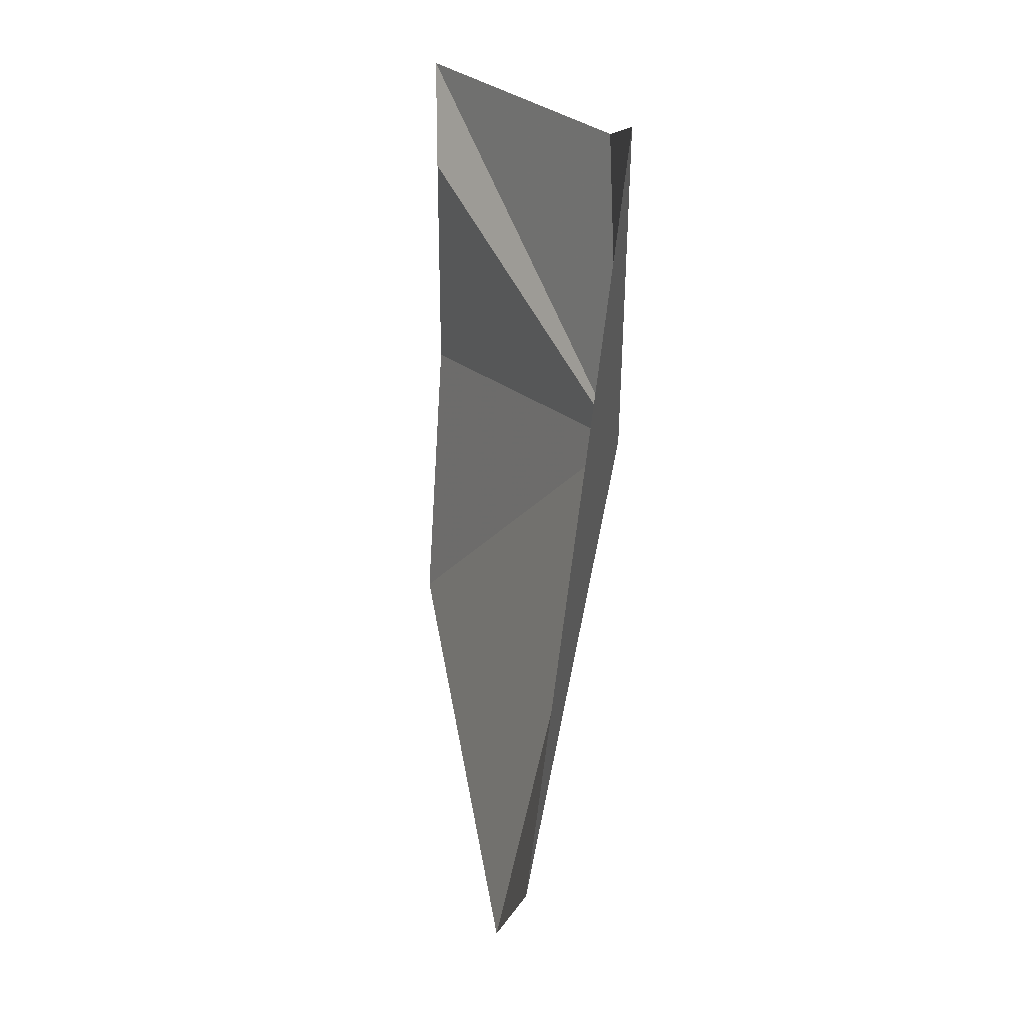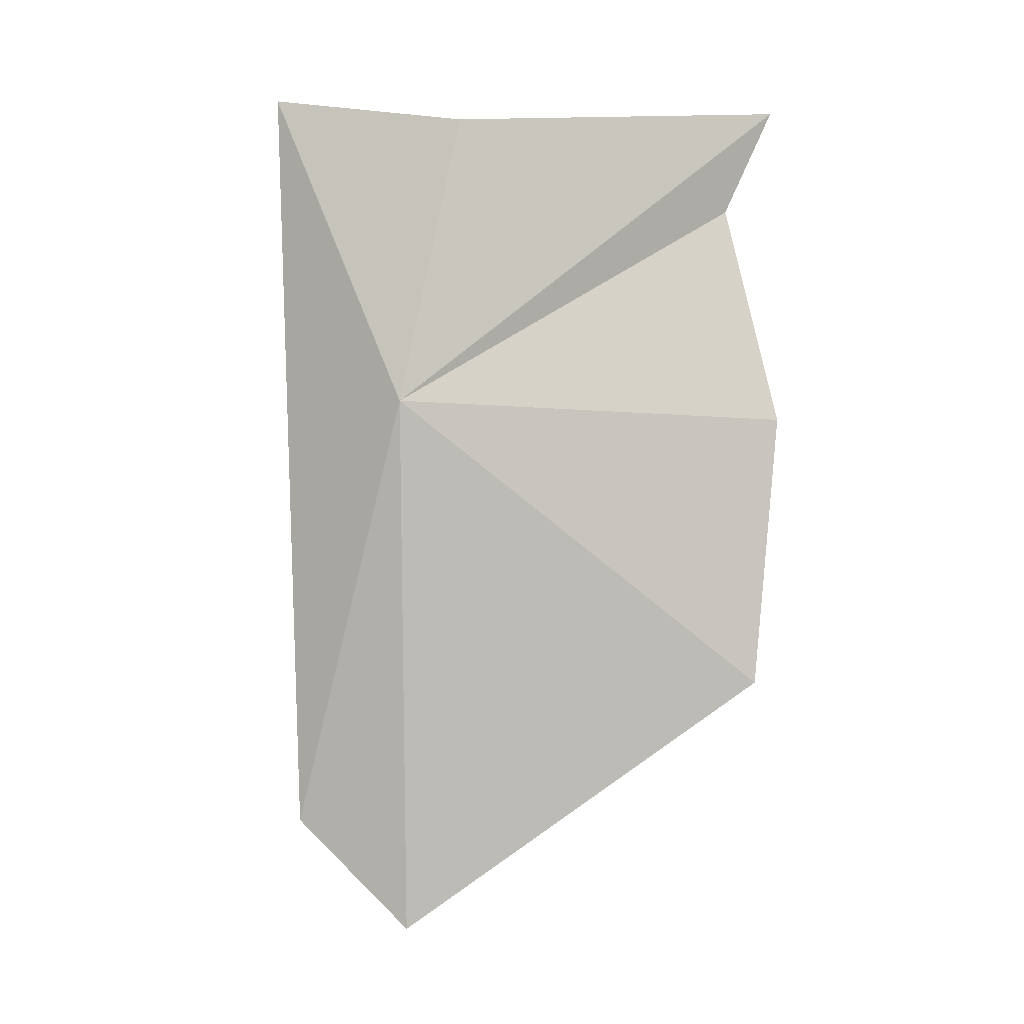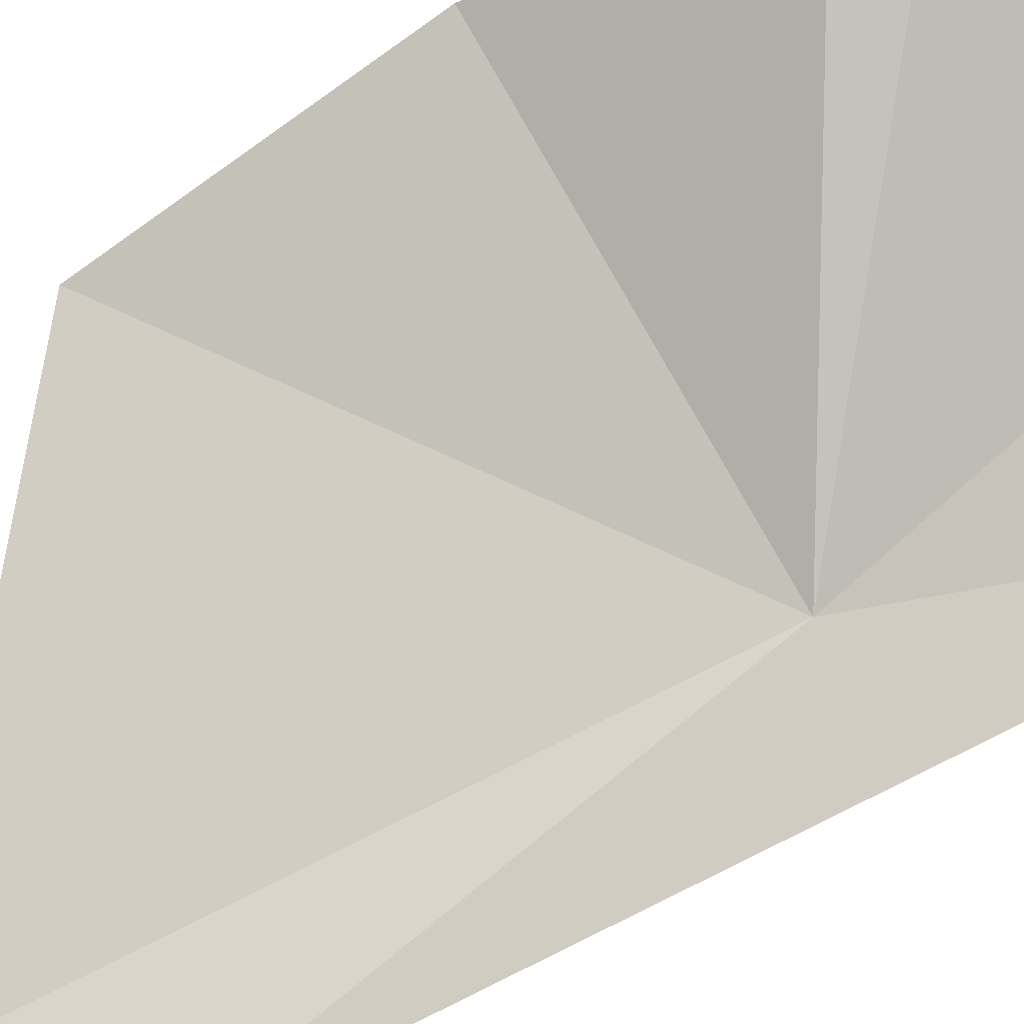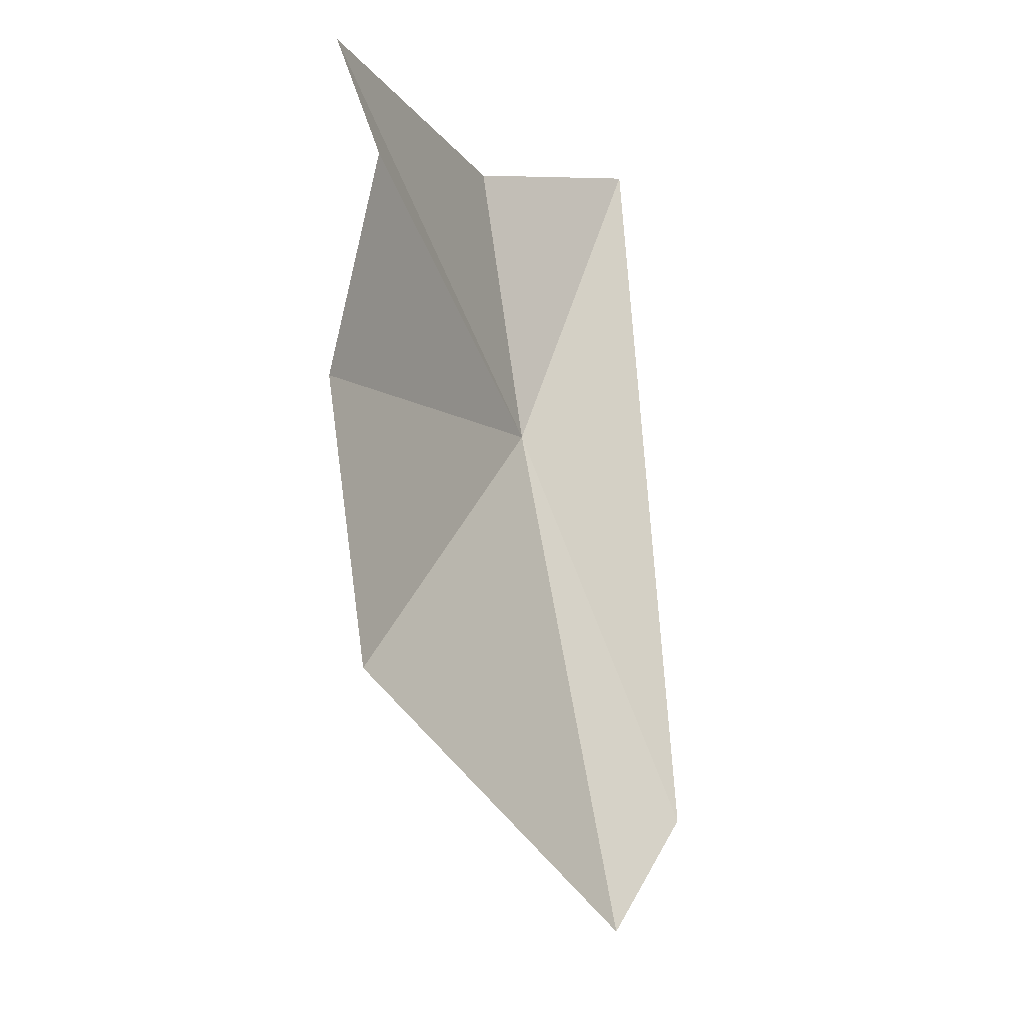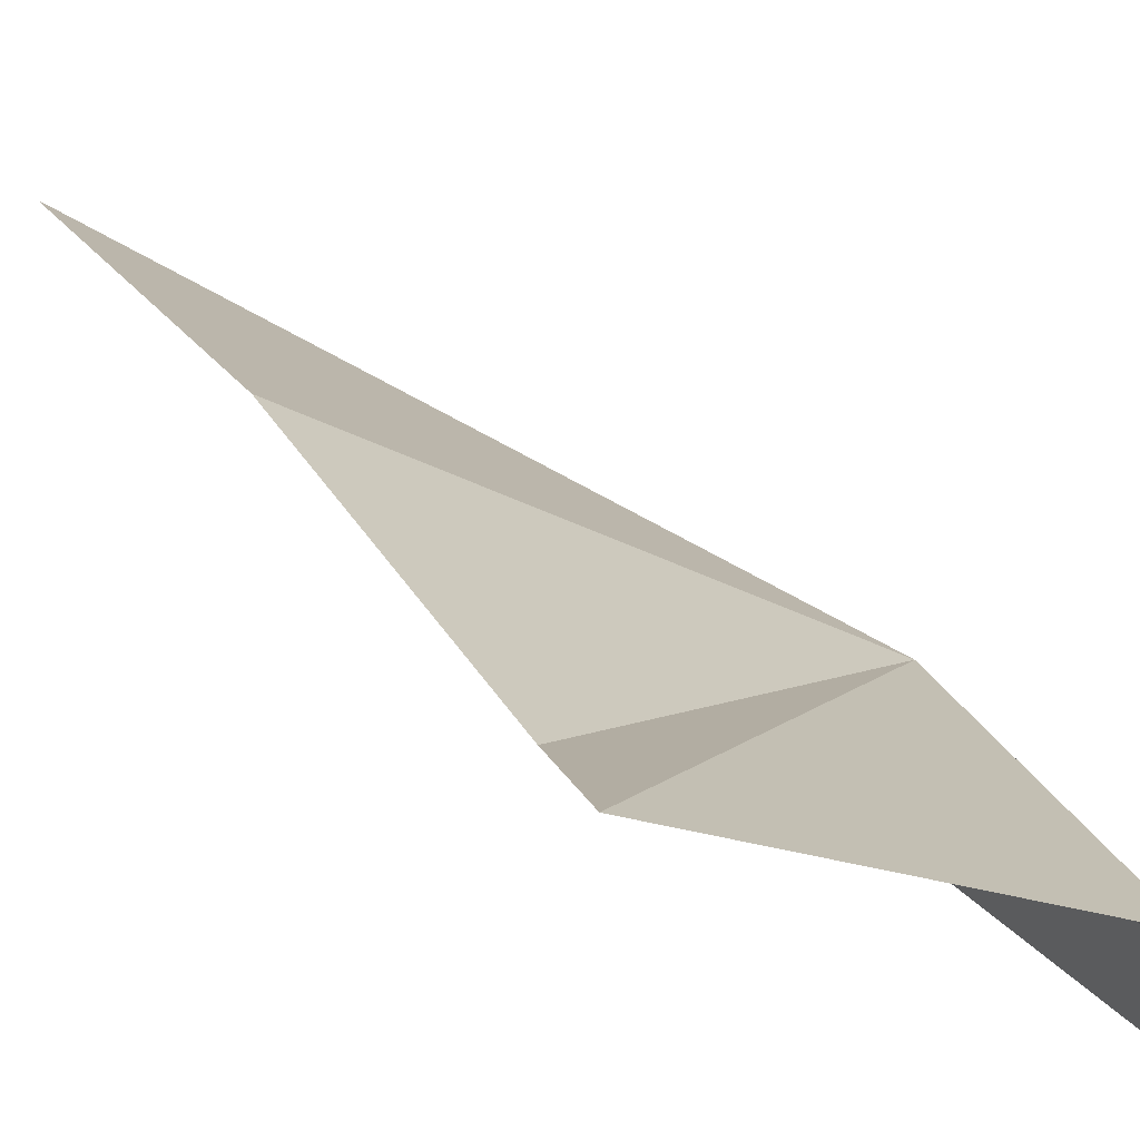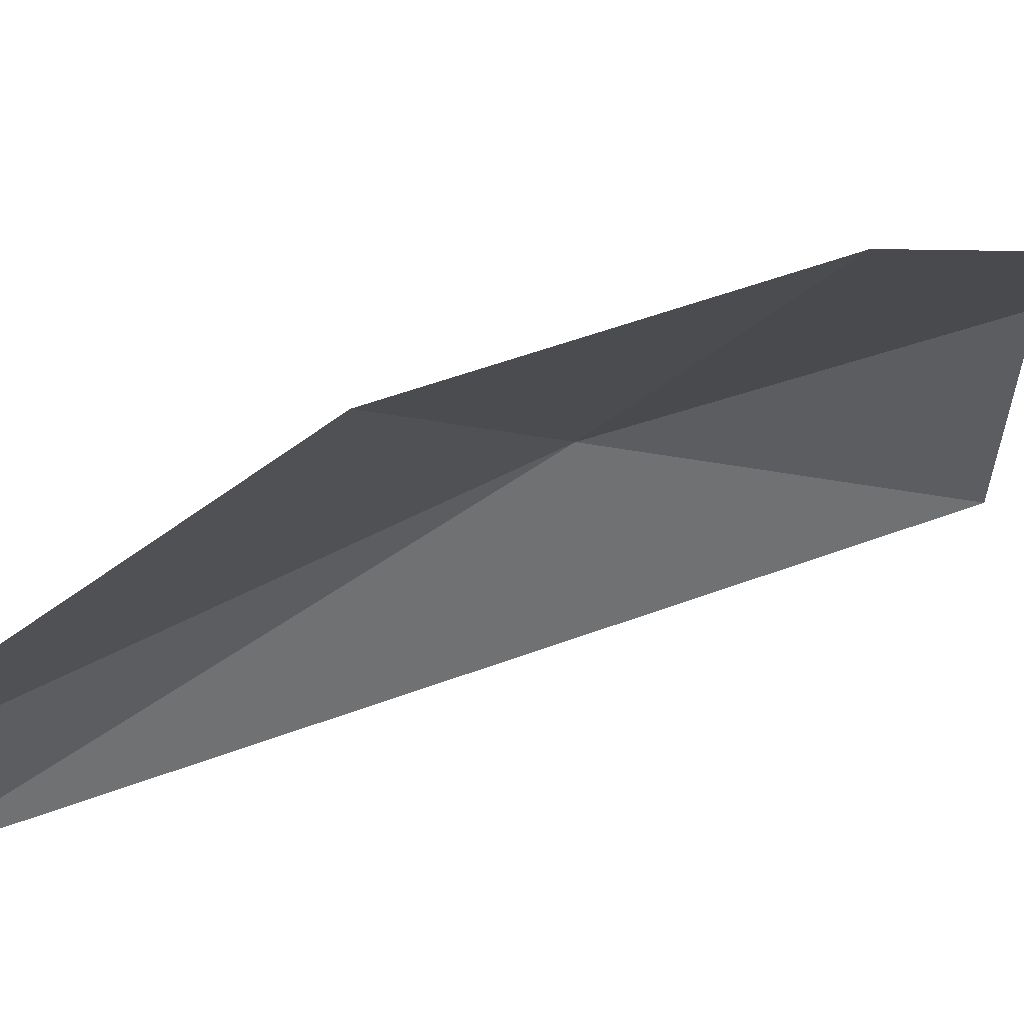
<metadata>
{"format":"obj","ext":"obj","renderer":"f3d","projection":"perspective","resolution":1024,"background":"white","views":[{"elev":20.0,"azim":27.7,"up":"+Z"},{"elev":-6.6,"azim":135.3,"up":"+Z"},{"elev":-62.3,"azim":-55.3,"up":"+Y"},{"elev":-8.5,"azim":-97.1,"up":"+Z"},{"elev":32.3,"azim":-25.9,"up":"+Y"},{"elev":23.6,"azim":-115.8,"up":"+Y"}]}
</metadata>
<code>
v 4.332 45.71 22.17
v 0 48.68 22.07
v 0 48.22 18.46
v 0.3281 48.07 25.06
v 5.172 44.06 26.49
v 3.847 46.35 26
v 0 48.64 26.43
v 3.135 44.57 15.09
v 4.156 43.48 16.57
f 1 3 2
f 1 2 4
f 1 6 5
f 1 4 7
f 1 9 8
f 1 8 3
f 1 7 6
f 1 5 9

</code>
